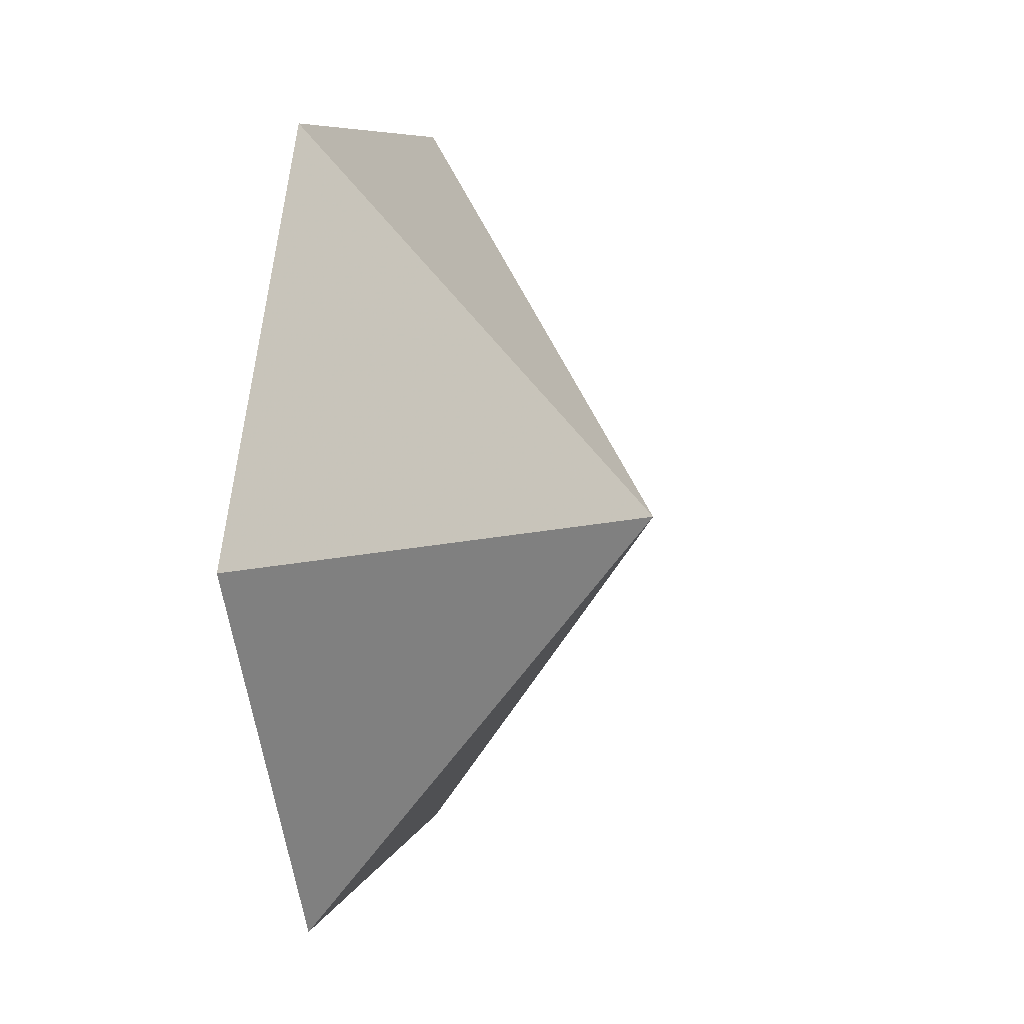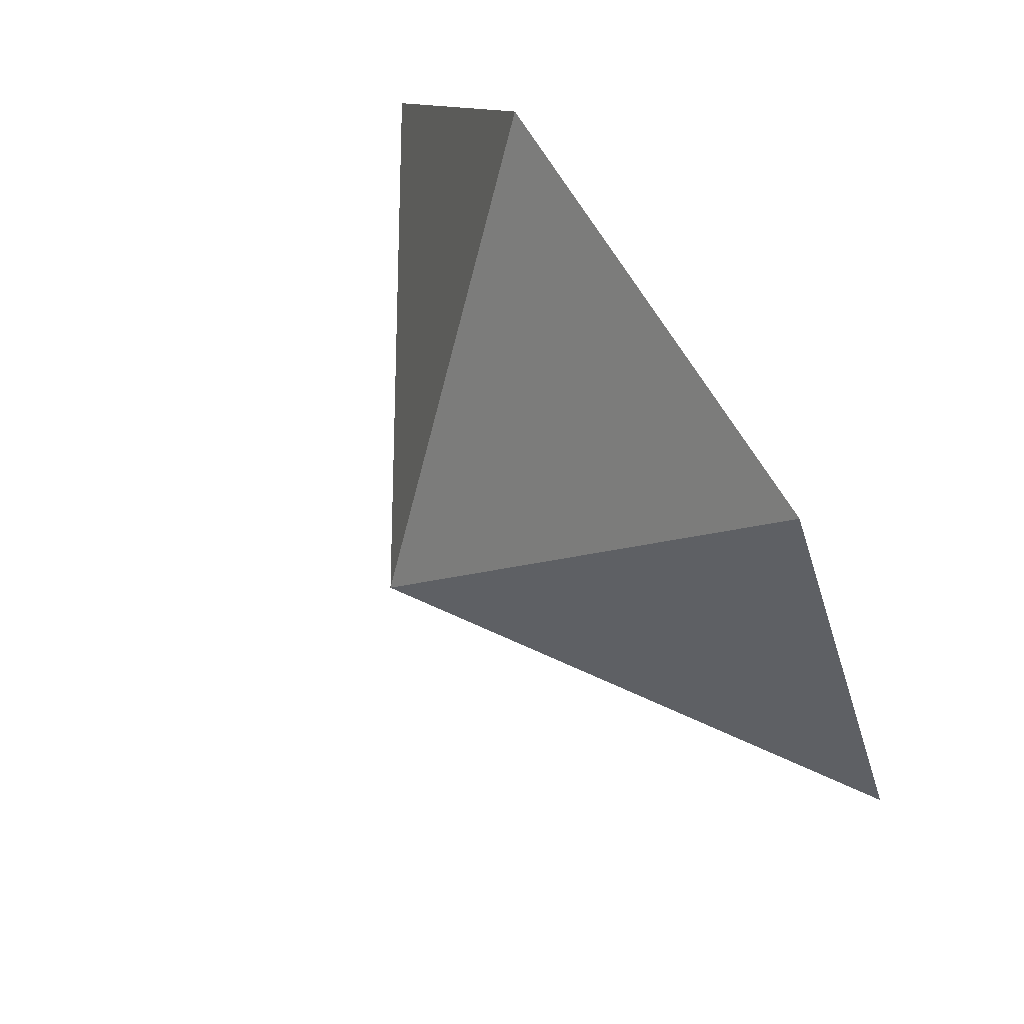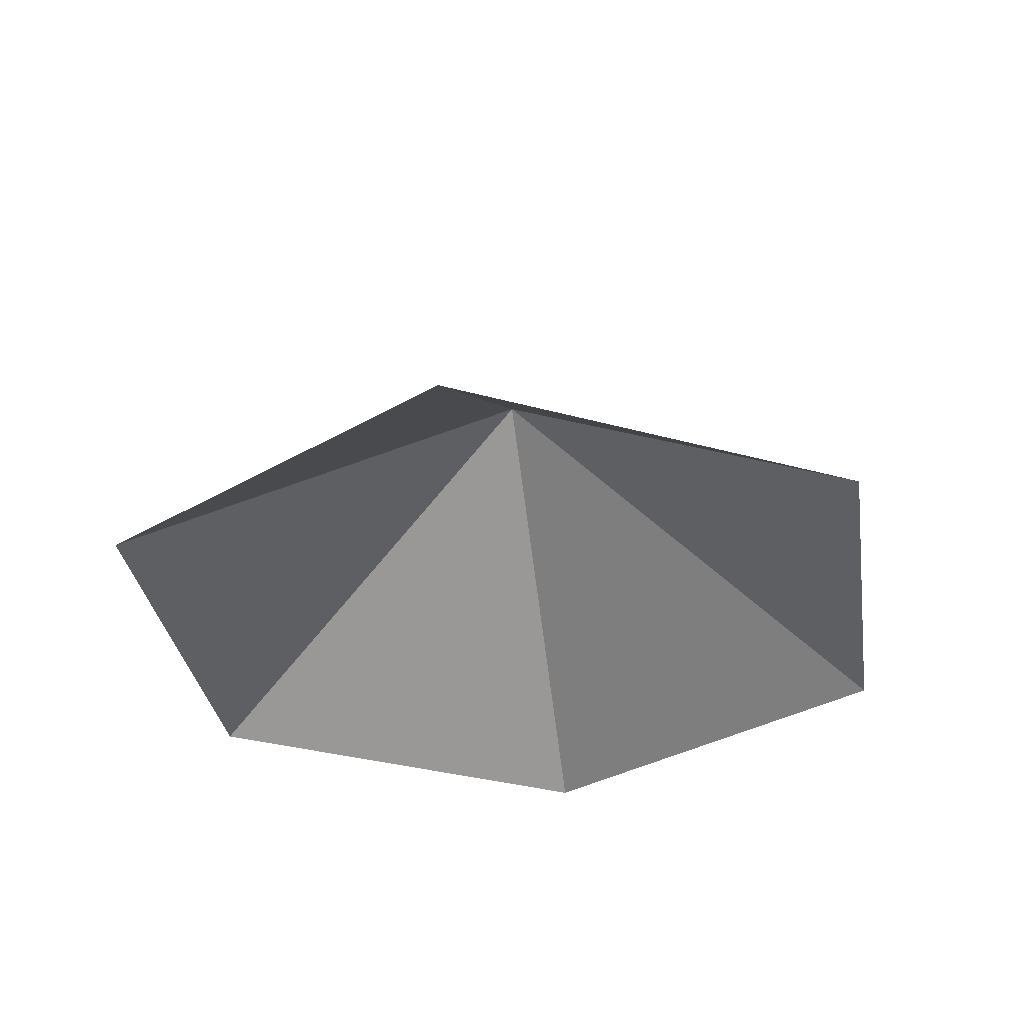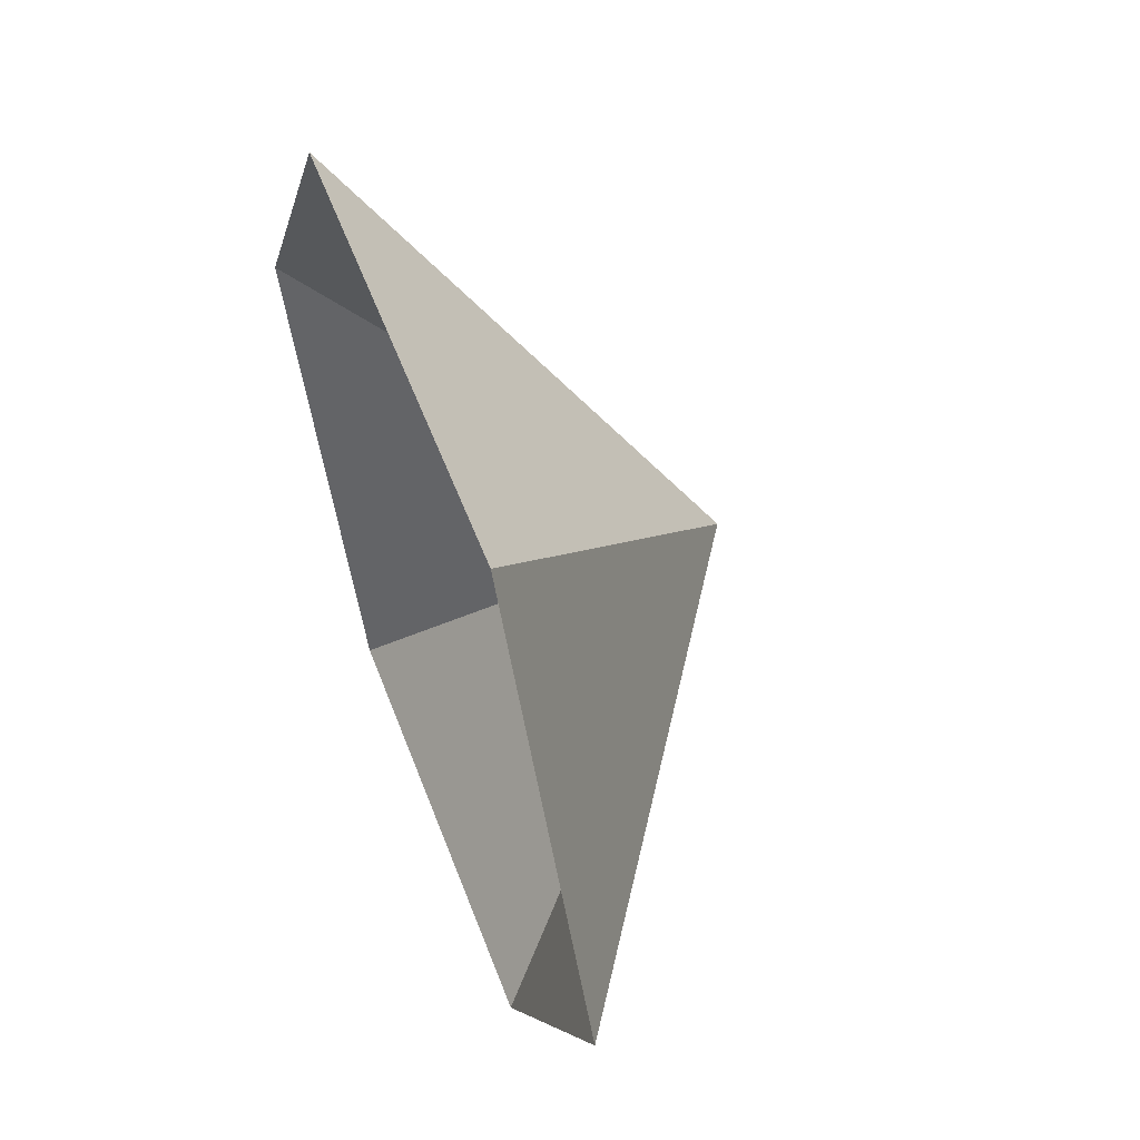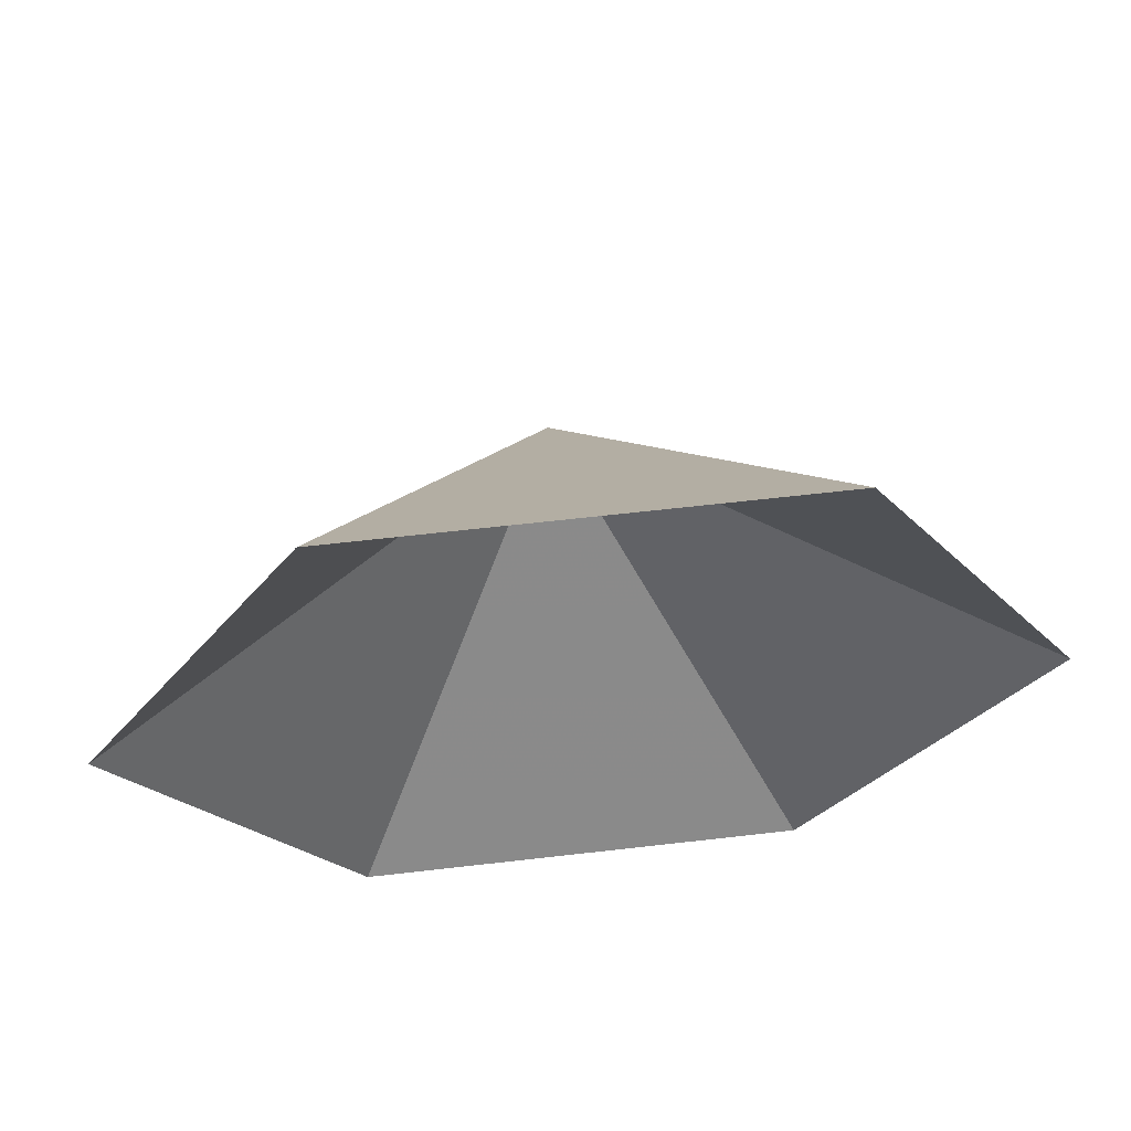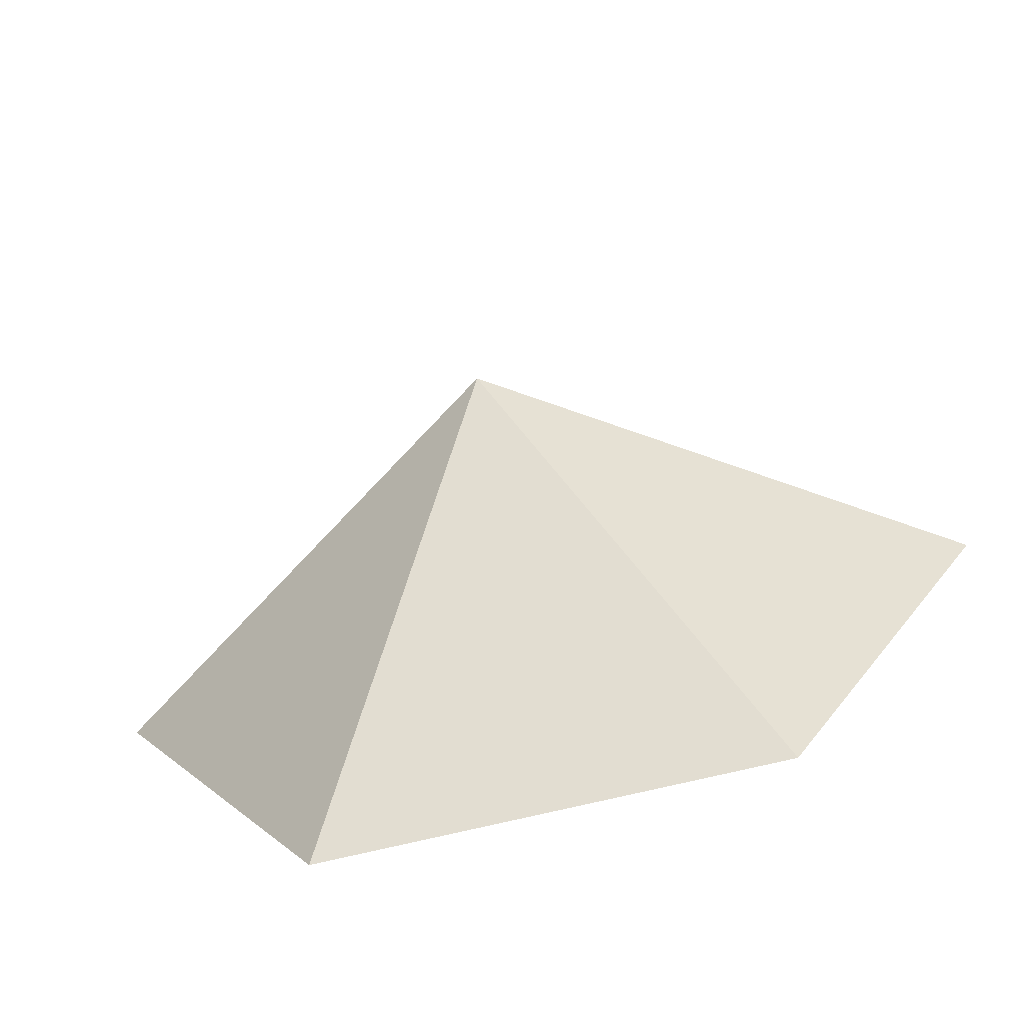
<metadata>
{"format":"obj","ext":"obj","renderer":"f3d","projection":"perspective","resolution":1024,"background":"white","views":[{"elev":7.6,"azim":-75.8,"up":"+Y"},{"elev":75.2,"azim":57.2,"up":"+Y"},{"elev":-33.2,"azim":158.9,"up":"+Z"},{"elev":55.9,"azim":-110.7,"up":"+Y"},{"elev":64.2,"azim":173.4,"up":"+Y"},{"elev":-70.0,"azim":13.8,"up":"+Y"}]}
</metadata>
<code>
v 0 0 0
v 4.238 0 0
v 6.357 3.67 0
v 4.238 7.34 0
v 0 7.34 0
v -2.119 3.67 0
v 2.119 3.67 2.789
f 1 2 7
f 2 3 7
f 3 4 7
f 4 5 7
f 5 6 7
f 6 1 7

</code>
